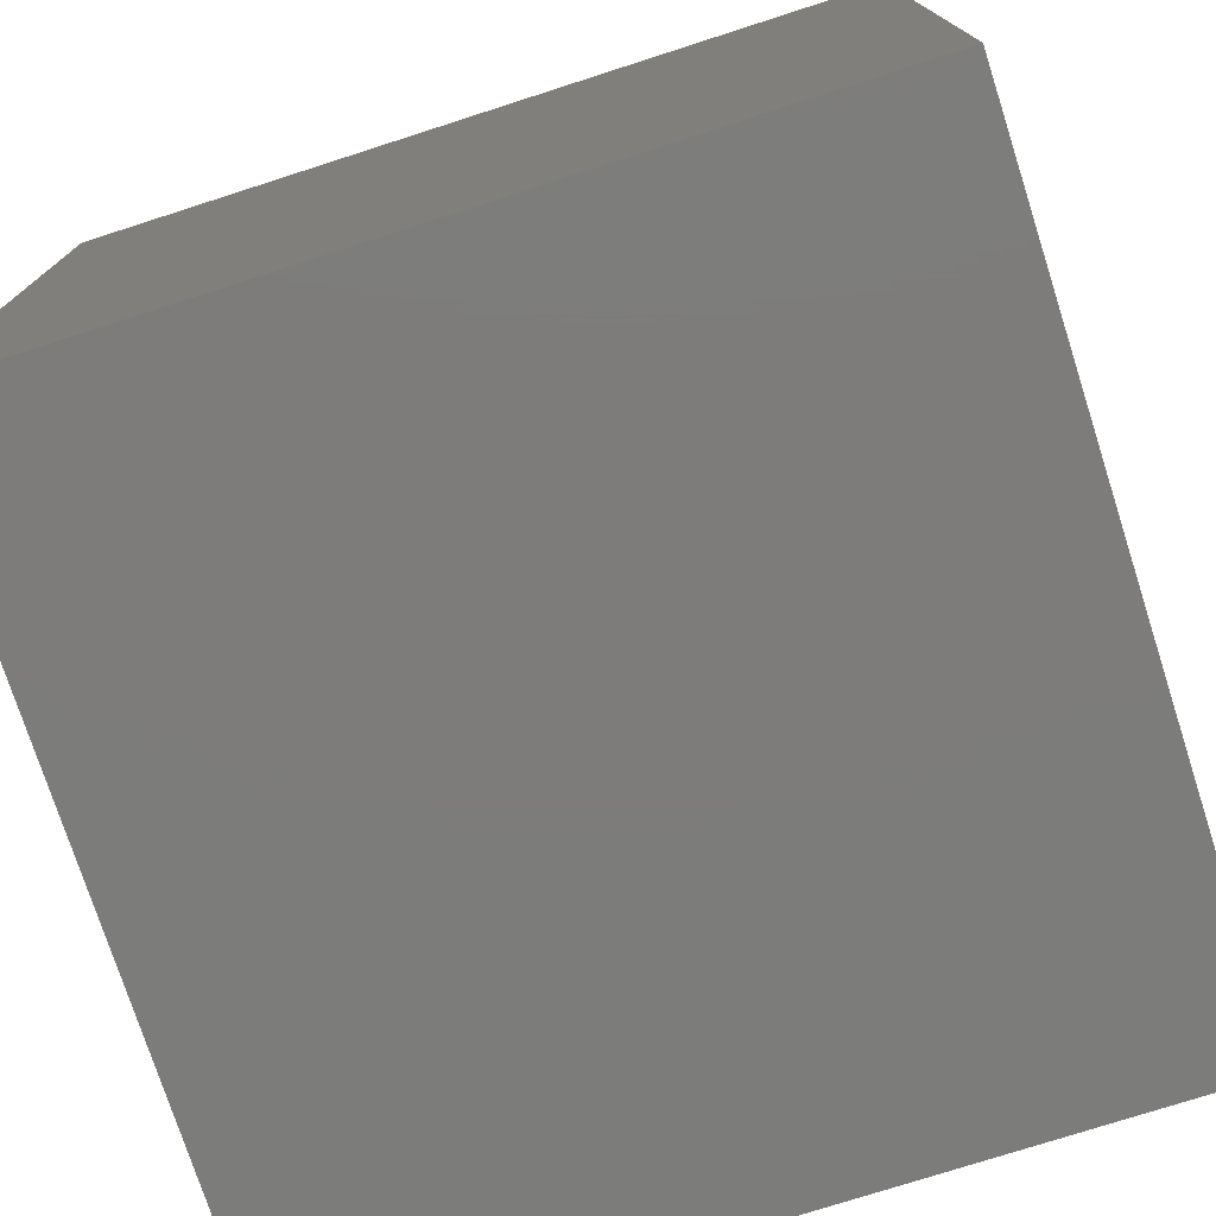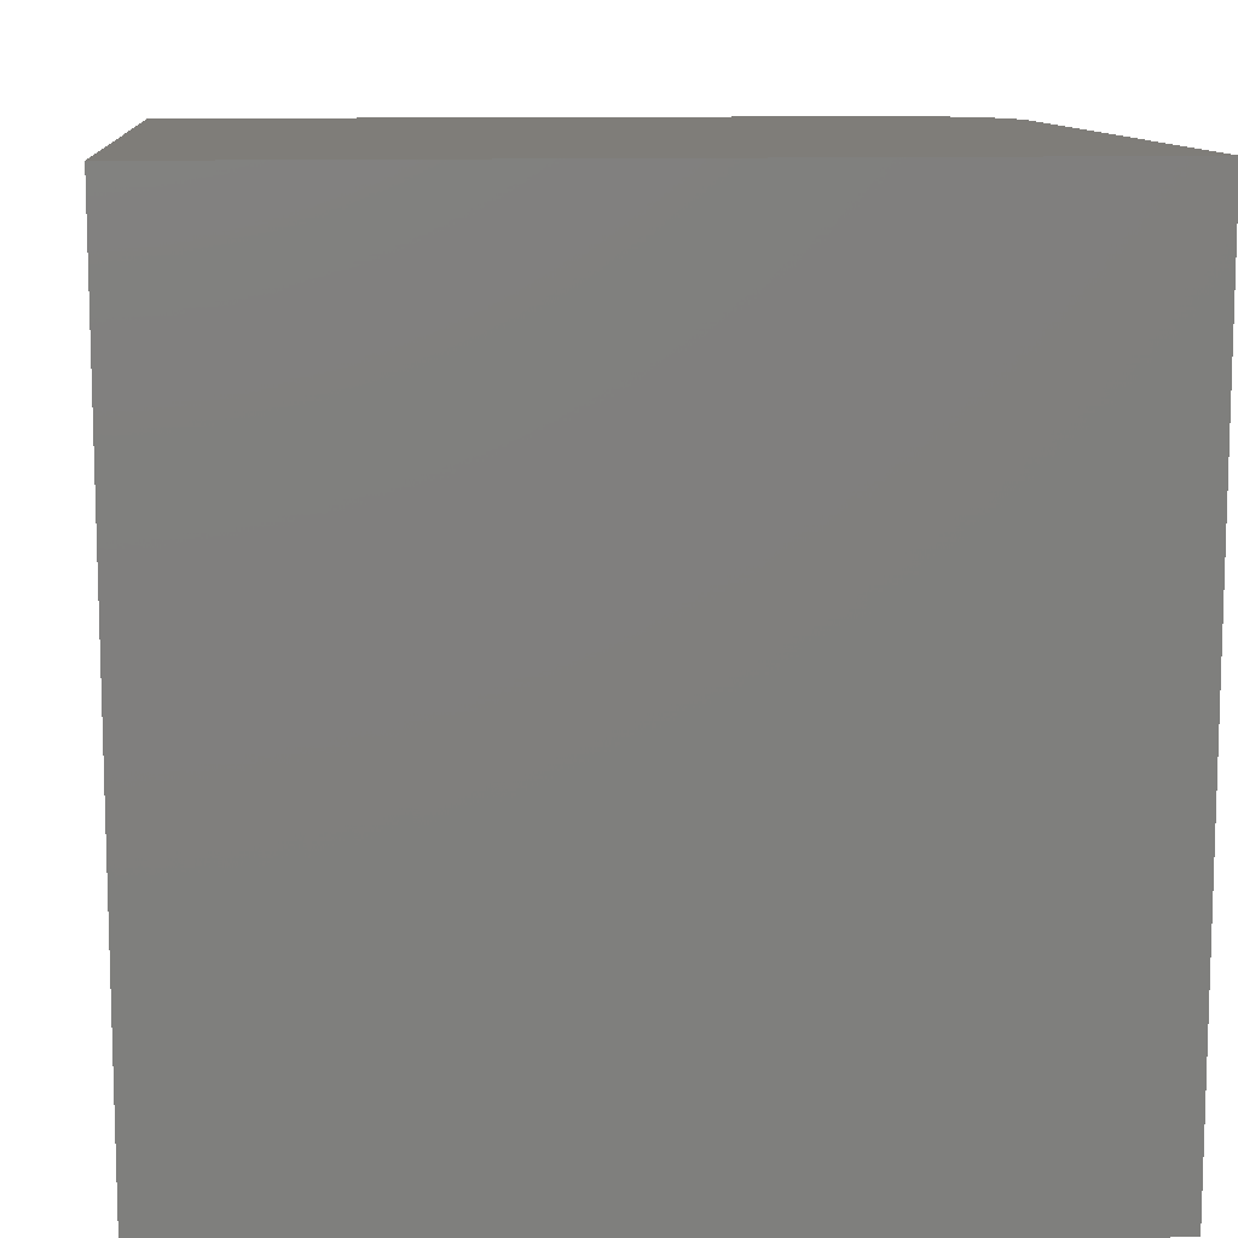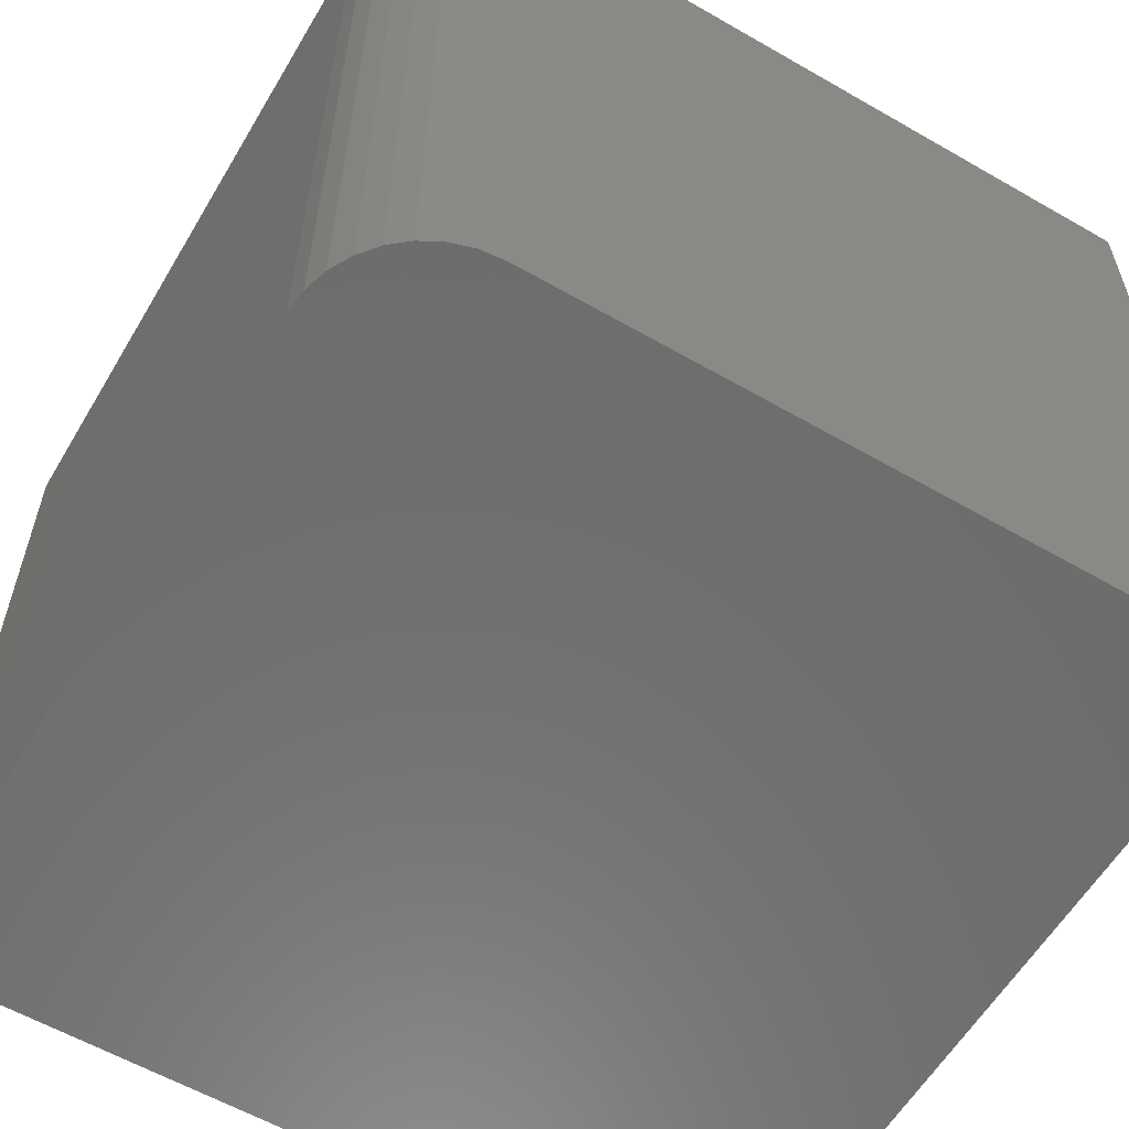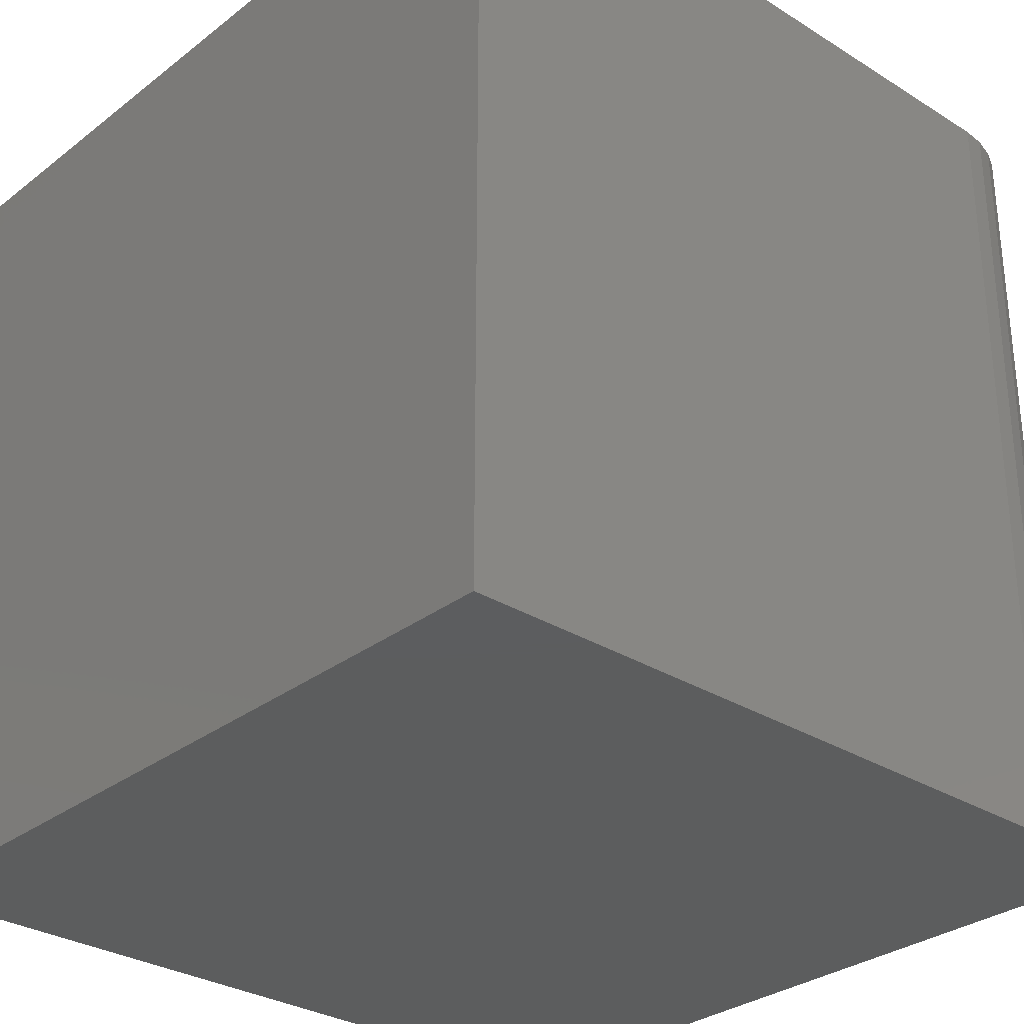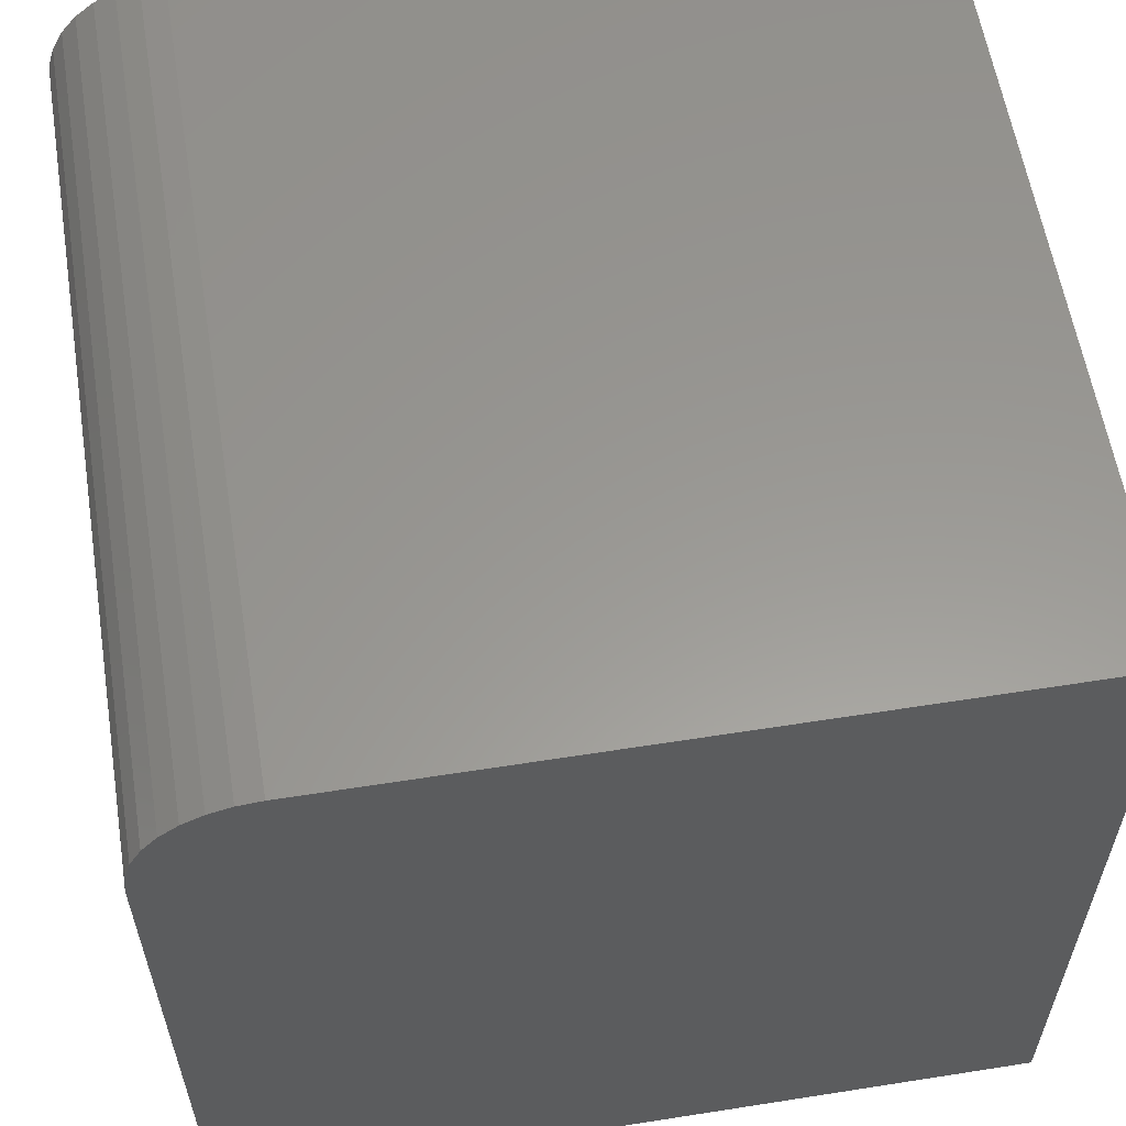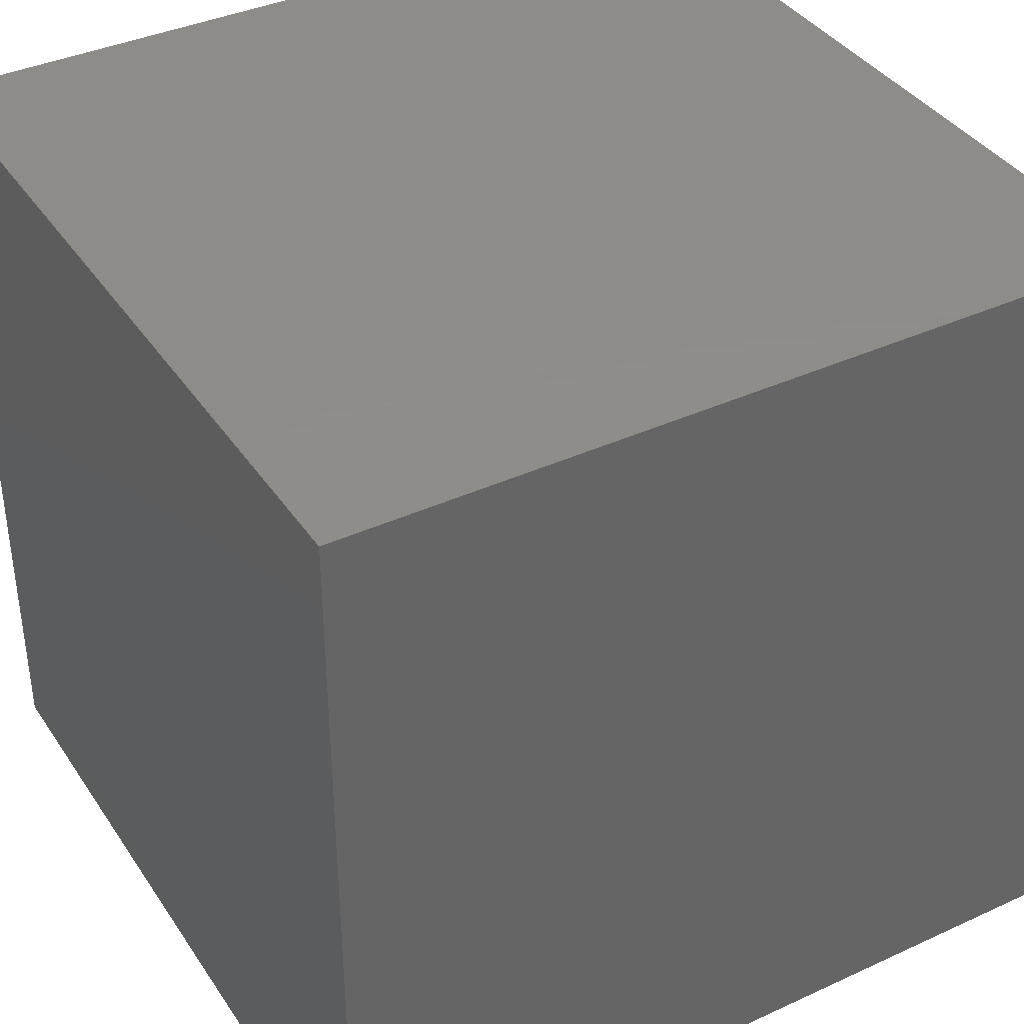
<metadata>
{"format":"stl","ext":"stl","renderer":"f3d","projection":"perspective","resolution":1024,"background":"white","views":[{"elev":-75.8,"azim":107.8,"up":"+Z"},{"elev":10.9,"azim":174.8,"up":"+Y"},{"elev":-59.3,"azim":-30.6,"up":"+Y"},{"elev":-30.4,"azim":-132.1,"up":"+Y"},{"elev":59.1,"azim":-9.2,"up":"+Z"},{"elev":38.4,"azim":149.9,"up":"+Y"}]}
</metadata>
<code>
# stl→obj: 24 verts, 44 faces
v 0.75 -0.75 0.75
v 0.1094 -0.75 0.75
v 0.08804 -0.75 0.7479
v 0.06752 -0.75 0.7417
v 0.04861 -0.75 0.7316
v 0.03204 -0.75 0.718
v 0.01843 -0.75 0.7014
v 0.008326 -0.75 0.6825
v 0.002102 -0.75 0.662
v 3.923e-17 -0.75 0.6406
v 0 -0.75 0
v 0.75 -0.75 -4.592e-17
v 0.75 0 0.75
v 0.75 0 -4.592e-17
v 0 0 0
v 3.923e-17 0 0.6406
v 0.002102 0 0.662
v 0.008326 0 0.6825
v 0.01843 0 0.7014
v 0.03204 0 0.718
v 0.04861 0 0.7316
v 0.06752 0 0.7417
v 0.08804 0 0.7479
v 0.1094 0 0.75
f 1 2 3
f 1 3 4
f 1 4 5
f 1 5 6
f 1 6 7
f 1 7 8
f 1 8 9
f 1 9 10
f 1 10 11
f 1 11 12
f 13 14 15
f 13 15 16
f 13 16 17
f 13 17 18
f 13 18 19
f 13 19 20
f 13 20 21
f 13 21 22
f 13 22 23
f 13 23 24
f 16 15 10
f 10 15 11
f 13 24 1
f 1 24 2
f 16 10 17
f 17 10 9
f 17 9 18
f 18 9 8
f 18 8 19
f 19 8 7
f 19 7 20
f 20 7 6
f 20 6 21
f 21 6 5
f 21 5 22
f 22 5 4
f 22 4 23
f 23 4 3
f 23 3 24
f 24 3 2
f 14 13 12
f 12 13 1
f 15 14 11
f 11 14 12

</code>
